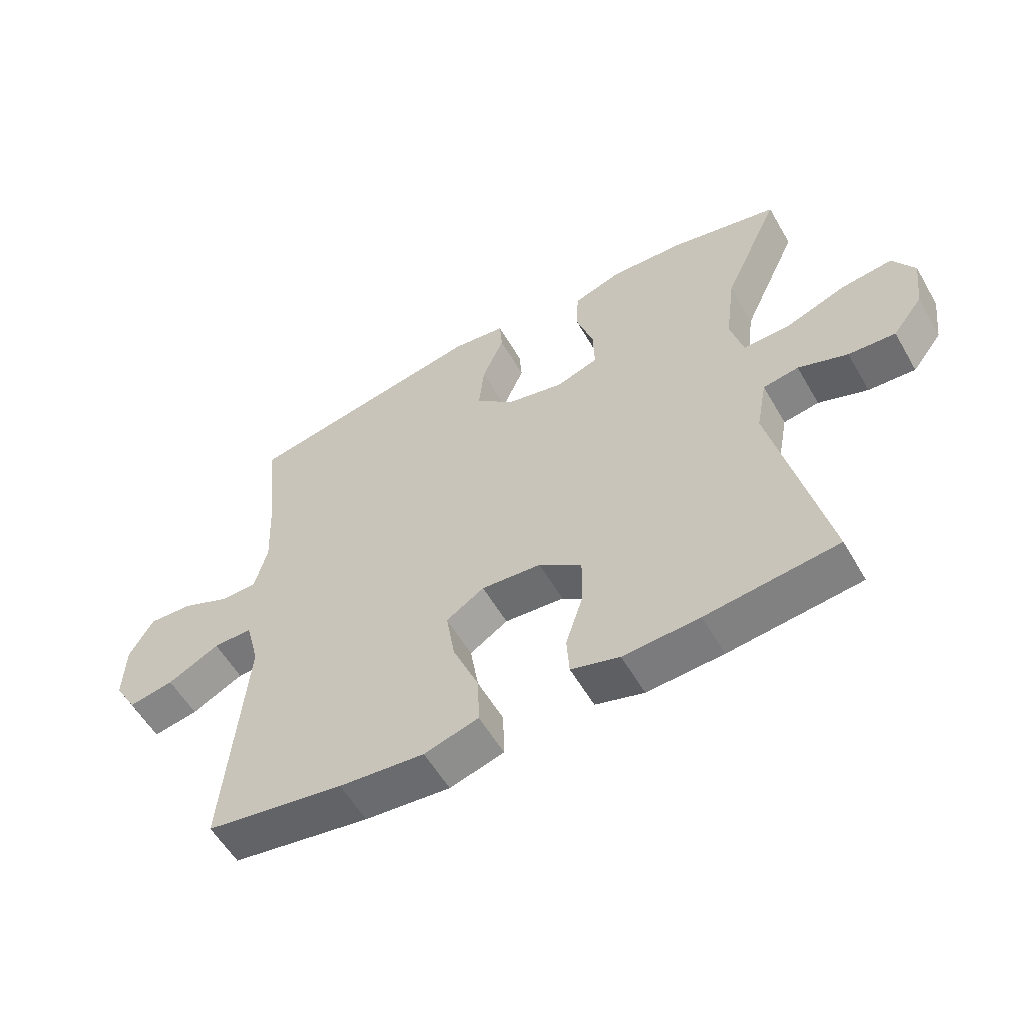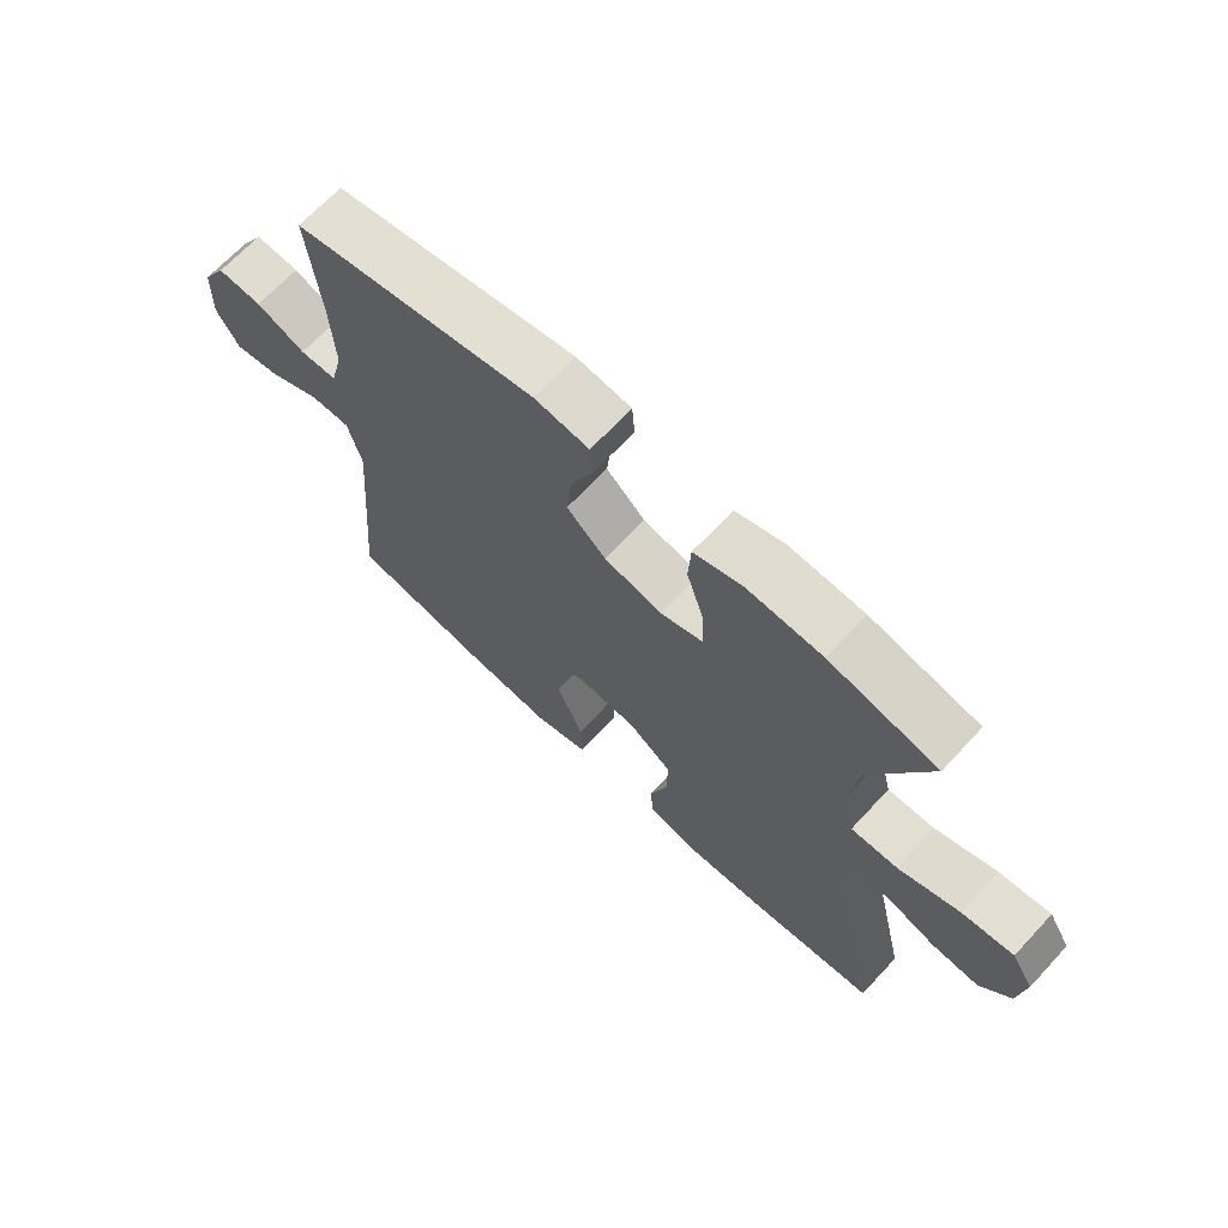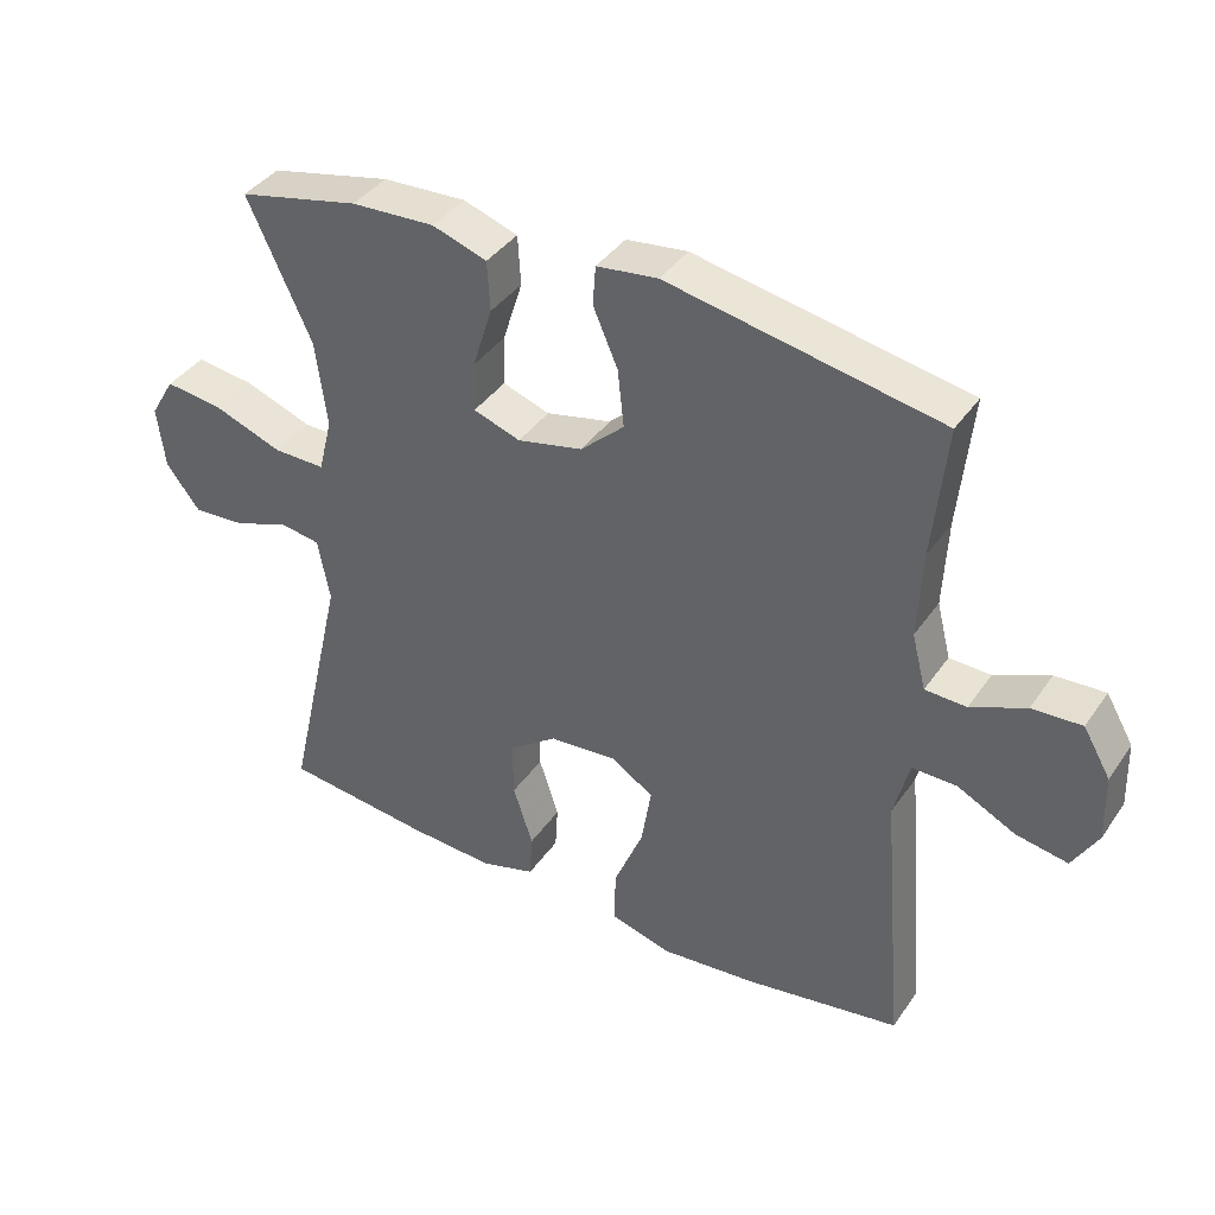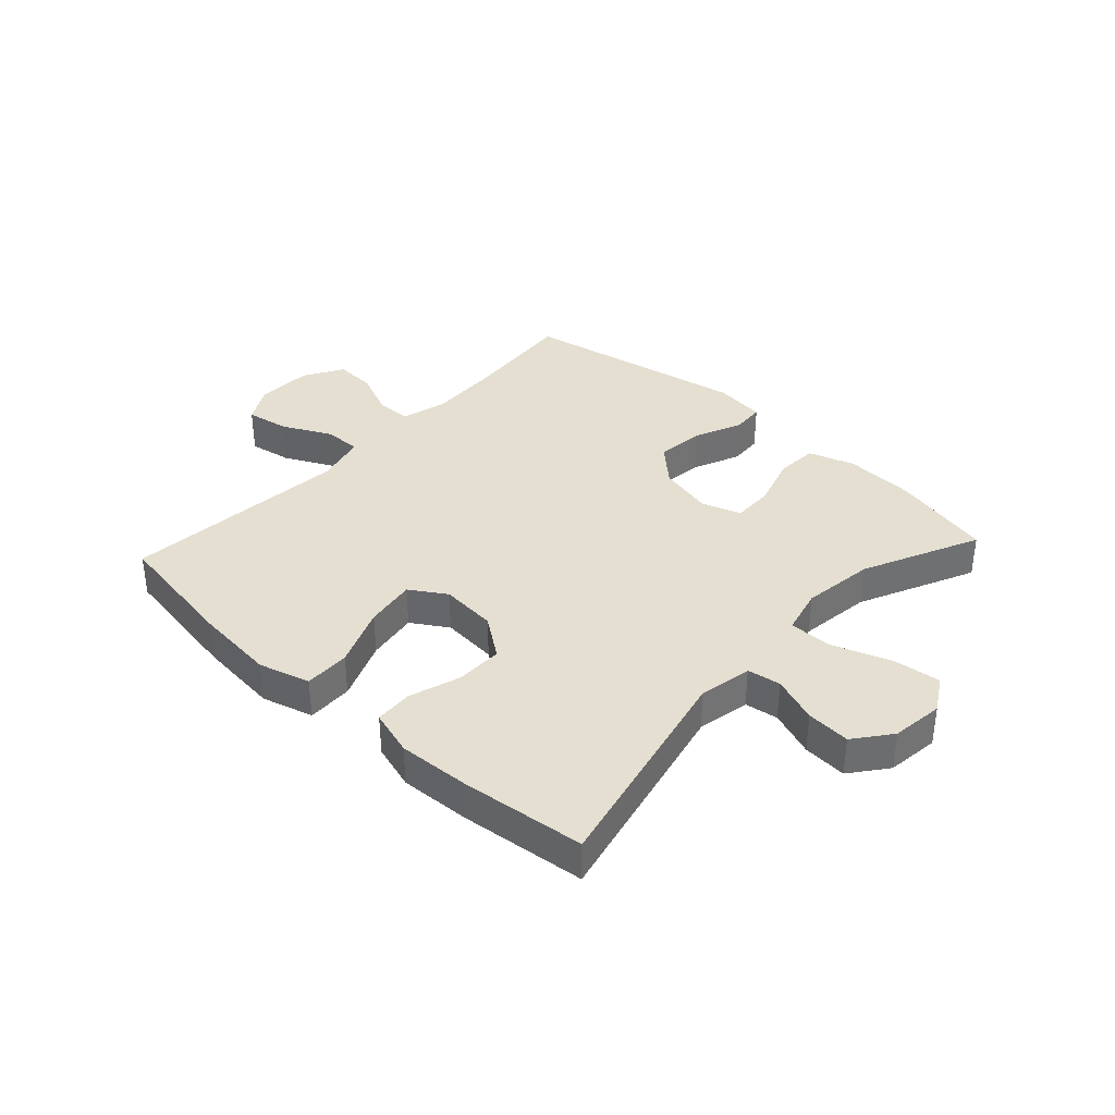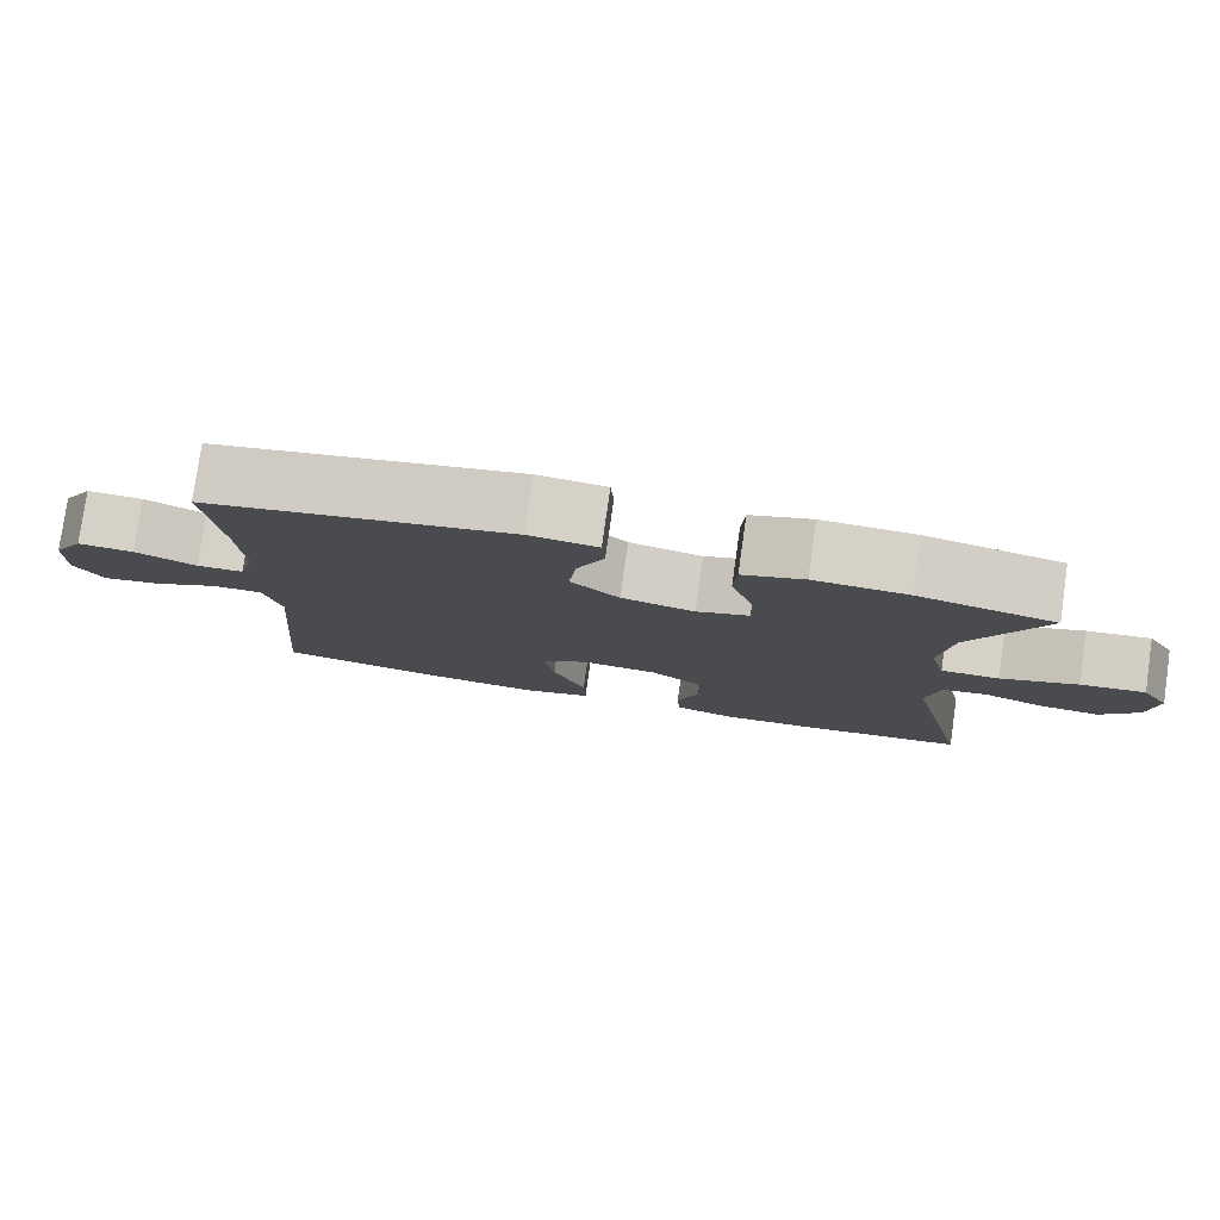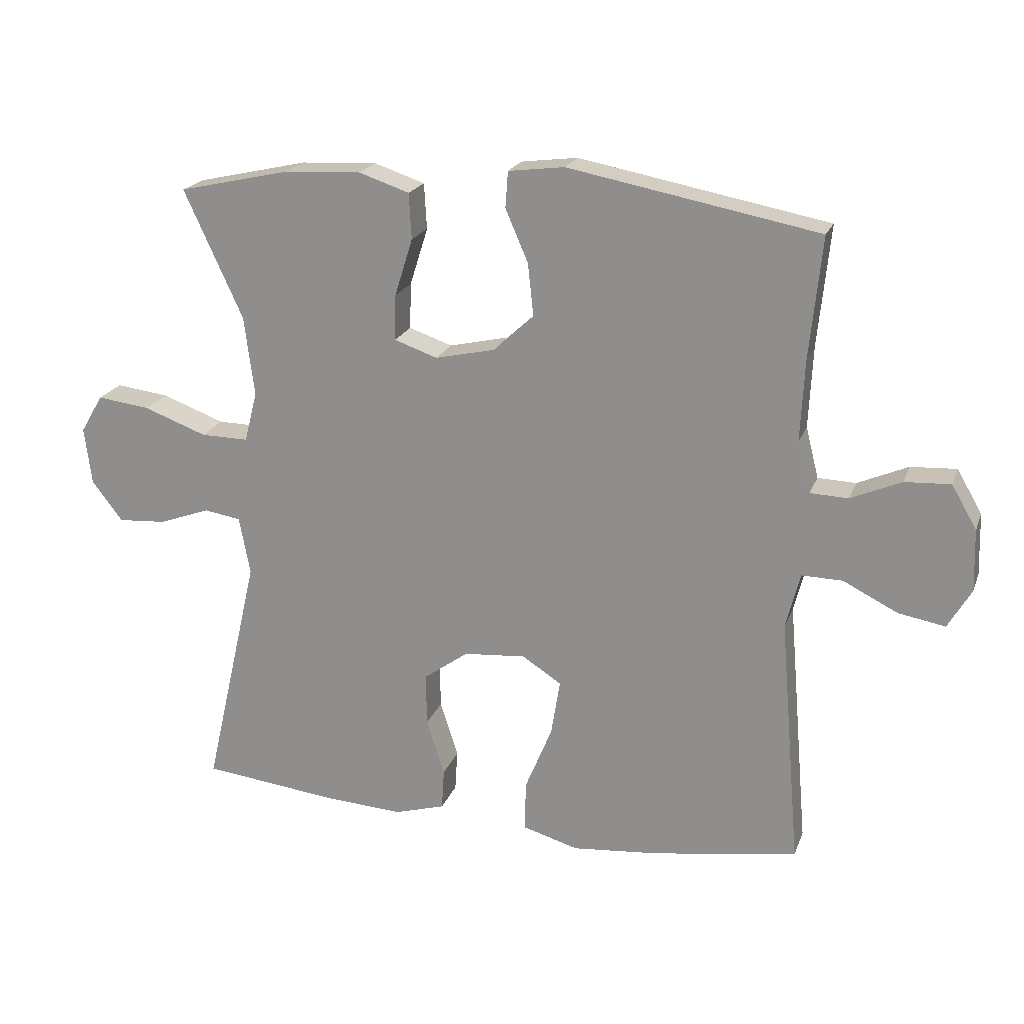
<metadata>
{"format":"obj","ext":"obj","renderer":"f3d","projection":"perspective","resolution":1024,"background":"white","views":[{"elev":-56.7,"azim":-150.2,"up":"+Z"},{"elev":68.1,"azim":-137.0,"up":"+Z"},{"elev":39.3,"azim":31.1,"up":"+Z"},{"elev":36.6,"azim":-137.2,"up":"+Y"},{"elev":79.2,"azim":-171.9,"up":"+Z"},{"elev":20.6,"azim":17.1,"up":"+Z"}]}
</metadata>
<code>
v 0.5 0.07 -0.5
v 0.278 0.07 -0.536
v 0.141 0.07 -0.549
v 0.054 0.07 -0.524
v 0.056 0.07 -0.446
v 0.098 0.07 -0.344
v 0.112 0.07 -0.257
v 0.051 0.07 -0.218
v -0.045 0.07 -0.226
v -0.114 0.07 -0.276
v -0.113 0.07 -0.357
v -0.085 0.07 -0.444
v -0.089 0.07 -0.508
v -0.167 0.07 -0.531
v -0.289 0.07 -0.524
v -0.5 0.07 -0.5
v -0.415 0.07 -0.128
v -0.432 0.07 -0.038
v -0.489 0.07 -0.029
v -0.568 0.07 -0.058
v -0.643 0.07 -0.063
v -0.691 0.07 -0.001
v -0.702 0.07 0.088
v -0.667 0.07 0.147
v -0.585 0.07 0.137
v -0.487 0.07 0.101
v -0.413 0.07 0.1
v -0.393 0.07 0.179
v -0.409 0.07 0.302
v -0.5 0.07 0.5
v -0.327 0.07 0.539
v -0.208 0.07 0.545
v -0.13 0.07 0.519
v -0.126 0.07 0.448
v -0.154 0.07 0.359
v -0.156 0.07 0.288
v -0.089 0.07 0.265
v 0.004 0.07 0.286
v 0.066 0.07 0.343
v 0.057 0.07 0.425
v 0.022 0.07 0.506
v 0.026 0.07 0.562
v 0.113 0.07 0.573
v 0.5 0.07 0.5
v 0.481 0.07 0.311
v 0.475 0.07 0.186
v 0.495 0.07 0.107
v 0.554 0.07 0.105
v 0.632 0.07 0.139
v 0.703 0.07 0.143
v 0.742 0.07 0.076
v 0.745 0.07 -0.02
v 0.709 0.07 -0.082
v 0.636 0.07 -0.069
v 0.552 0.07 -0.027
v 0.489 0.07 -0.026
v 0.467 0.07 -0.112
v 0.5 0 -0.5
v 0.278 0 -0.536
v 0.141 0 -0.549
v 0.054 0 -0.524
v 0.056 0 -0.446
v 0.098 0 -0.344
v 0.112 0 -0.257
v 0.051 0 -0.218
v -0.045 0 -0.226
v -0.114 0 -0.276
v -0.113 0 -0.357
v -0.085 0 -0.444
v -0.089 0 -0.508
v -0.167 0 -0.531
v -0.289 0 -0.524
v -0.5 0 -0.5
v -0.415 0 -0.128
v -0.432 0 -0.038
v -0.489 0 -0.029
v -0.568 0 -0.058
v -0.643 0 -0.063
v -0.691 0 -0.001
v -0.702 0 0.088
v -0.667 0 0.147
v -0.585 0 0.137
v -0.487 0 0.101
v -0.413 0 0.1
v -0.393 0 0.179
v -0.409 0 0.302
v -0.5 0 0.5
v -0.327 0 0.539
v -0.208 0 0.545
v -0.13 0 0.519
v -0.126 0 0.448
v -0.154 0 0.359
v -0.156 0 0.288
v -0.089 0 0.265
v 0.004 0 0.286
v 0.066 0 0.343
v 0.057 0 0.425
v 0.022 0 0.506
v 0.026 0 0.562
v 0.113 0 0.573
v 0.5 0 0.5
v 0.481 0 0.311
v 0.475 0 0.186
v 0.495 0 0.107
v 0.554 0 0.105
v 0.632 0 0.139
v 0.703 0 0.143
v 0.742 0 0.076
v 0.745 0 -0.02
v 0.709 0 -0.082
v 0.636 0 -0.069
v 0.552 0 -0.027
v 0.489 0 -0.026
v 0.467 0 -0.112
f 53 54 55
f 52 53 55
f 51 52 55
f 50 51 55
f 49 50 55
f 48 49 55
f 47 48 55 56
f 46 47 56 57
f 43 44 45
f 42 43 45
f 41 42 45
f 40 41 45
f 39 40 45 46
f 38 39 46 57
f 33 34 35
f 32 33 35
f 31 32 35
f 30 31 35
f 29 30 35
f 28 29 35 36
f 27 28 36 37
f 24 25 26
f 23 24 26
f 22 23 26
f 21 22 26
f 20 21 26
f 19 20 26
f 18 19 26 27
f 37 38 57
f 27 37 57
f 18 27 57
f 17 18 57
f 15 16 17
f 14 15 17
f 13 14 17
f 12 13 17
f 11 12 17
f 4 5 6
f 3 4 6
f 2 3 6
f 1 2 6
f 57 1 6
f 57 6 7
f 10 11 17
f 9 10 17
f 8 9 17 57
f 7 8 57
f 112 111 110
f 112 110 109
f 112 109 108
f 112 108 107
f 112 107 106
f 112 106 105
f 113 112 105 104
f 114 113 104 103
f 102 101 100
f 102 100 99
f 102 99 98
f 102 98 97
f 103 102 97 96
f 114 103 96 95
f 92 91 90
f 92 90 89
f 92 89 88
f 92 88 87
f 92 87 86
f 93 92 86 85
f 94 93 85 84
f 83 82 81
f 83 81 80
f 83 80 79
f 83 79 78
f 83 78 77
f 83 77 76
f 84 83 76 75
f 114 95 94
f 114 94 84
f 114 84 75
f 114 75 74
f 74 73 72
f 74 72 71
f 74 71 70
f 74 70 69
f 74 69 68
f 63 62 61
f 63 61 60
f 63 60 59
f 63 59 58
f 63 58 114
f 64 63 114
f 74 68 67
f 74 67 66
f 114 74 66 65
f 114 65 64
f 1 58 59 2
f 2 59 60 3
f 3 60 61 4
f 4 61 62 5
f 5 62 63 6
f 6 63 64 7
f 7 64 65 8
f 8 65 66 9
f 9 66 67 10
f 10 67 68 11
f 11 68 69 12
f 12 69 70 13
f 13 70 71 14
f 14 71 72 15
f 15 72 73 16
f 16 73 74 17
f 17 74 75 18
f 18 75 76 19
f 19 76 77 20
f 20 77 78 21
f 21 78 79 22
f 22 79 80 23
f 23 80 81 24
f 24 81 82 25
f 25 82 83 26
f 26 83 84 27
f 27 84 85 28
f 28 85 86 29
f 29 86 87 30
f 30 87 88 31
f 31 88 89 32
f 32 89 90 33
f 33 90 91 34
f 34 91 92 35
f 35 92 93 36
f 36 93 94 37
f 37 94 95 38
f 38 95 96 39
f 39 96 97 40
f 40 97 98 41
f 41 98 99 42
f 42 99 100 43
f 43 100 101 44
f 44 101 102 45
f 45 102 103 46
f 46 103 104 47
f 47 104 105 48
f 48 105 106 49
f 49 106 107 50
f 50 107 108 51
f 51 108 109 52
f 52 109 110 53
f 53 110 111 54
f 54 111 112 55
f 55 112 113 56
f 56 113 114 57
f 57 114 58 1

</code>
